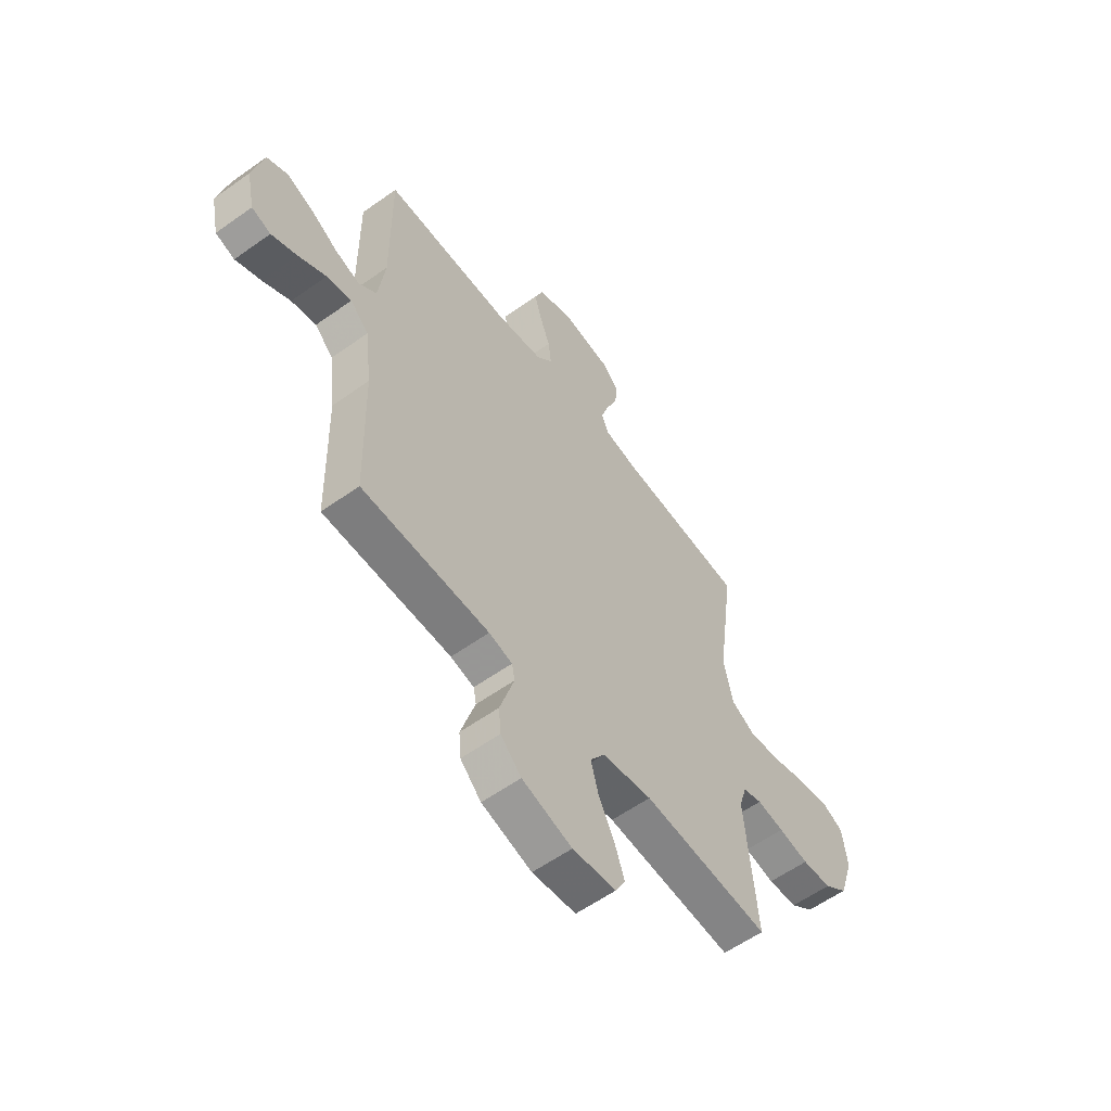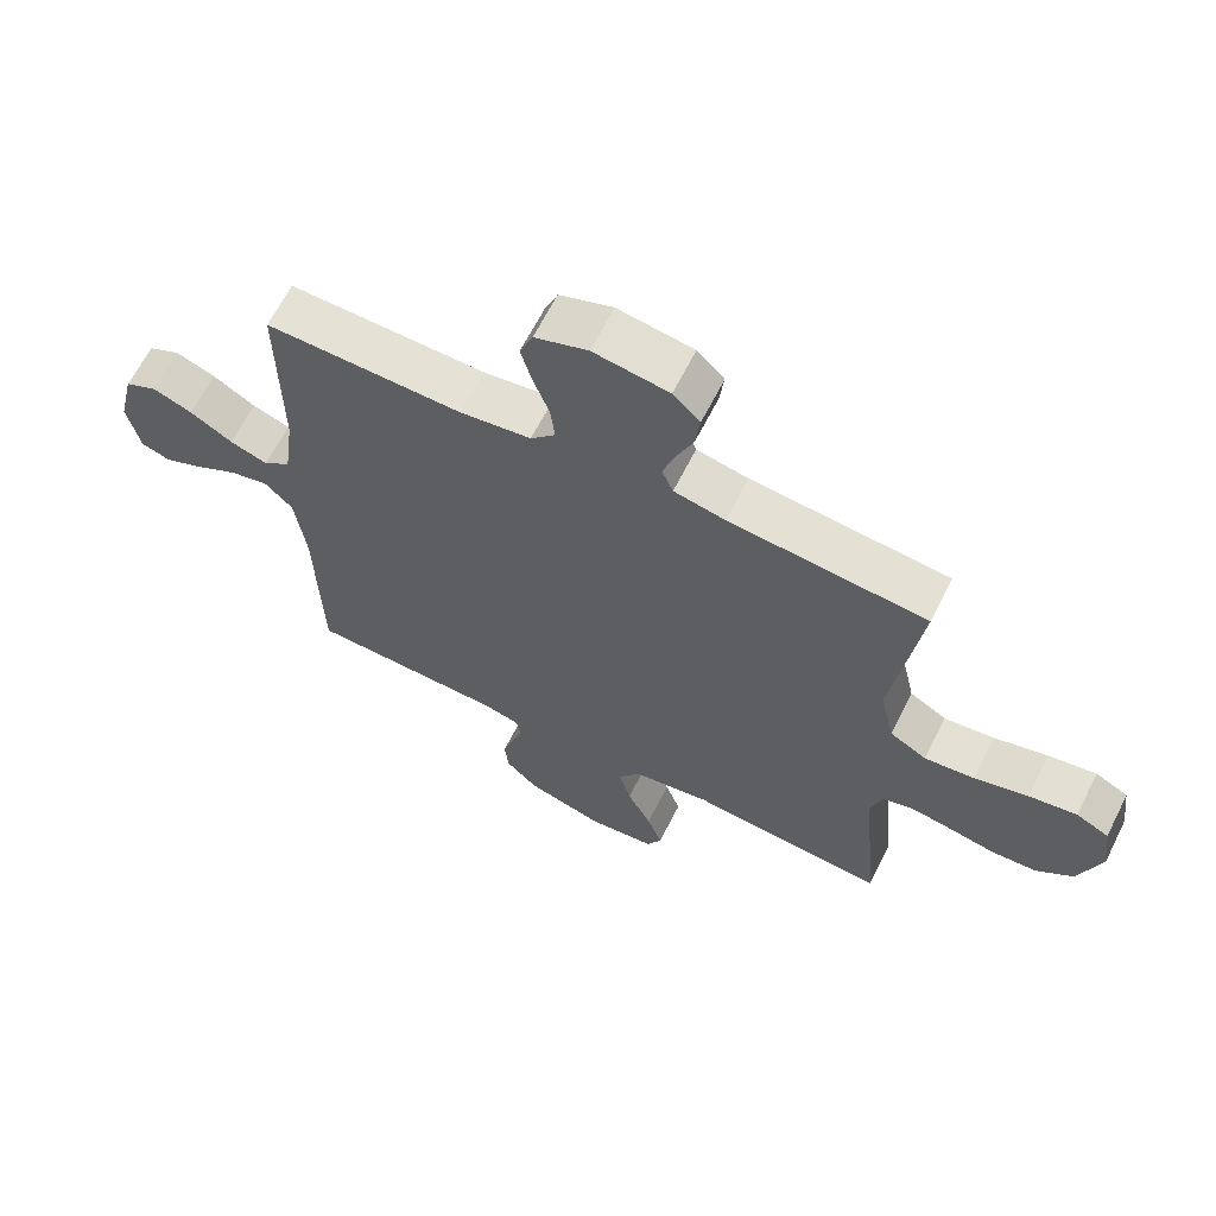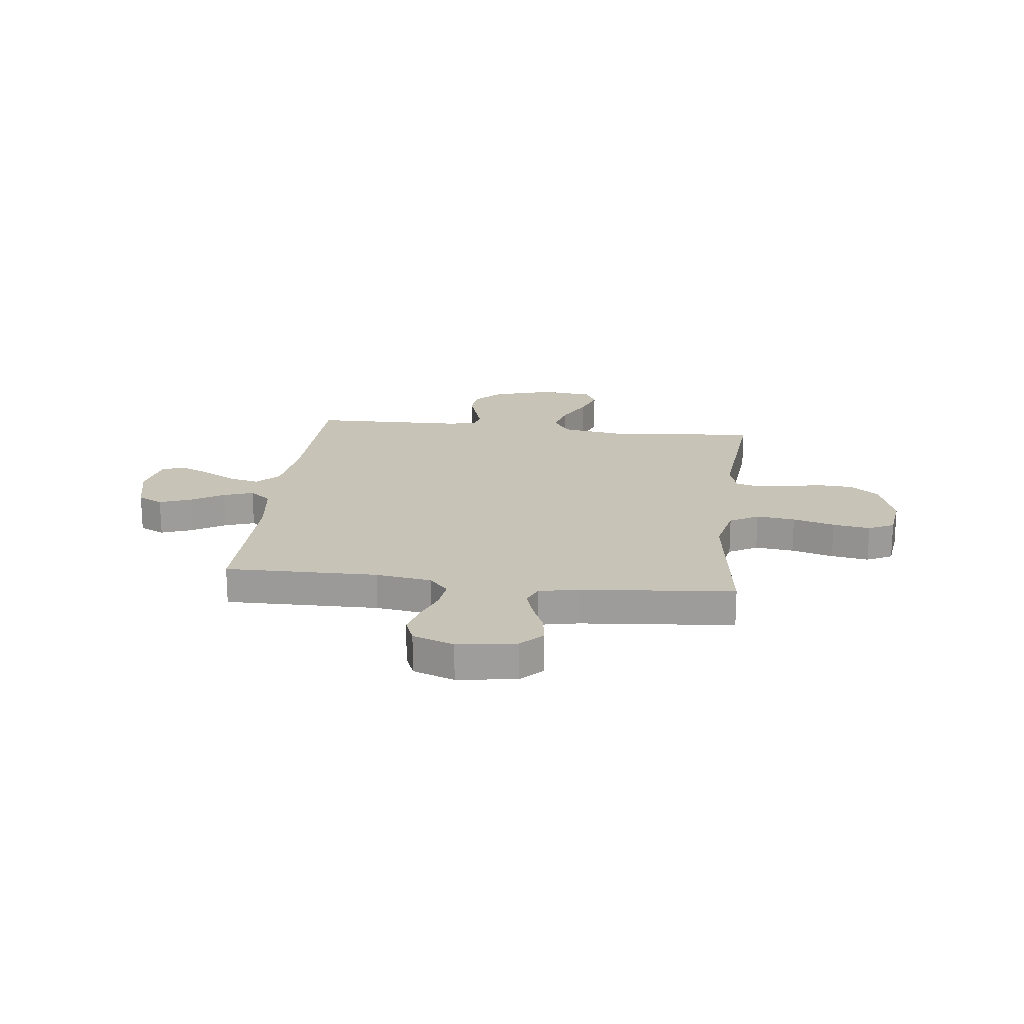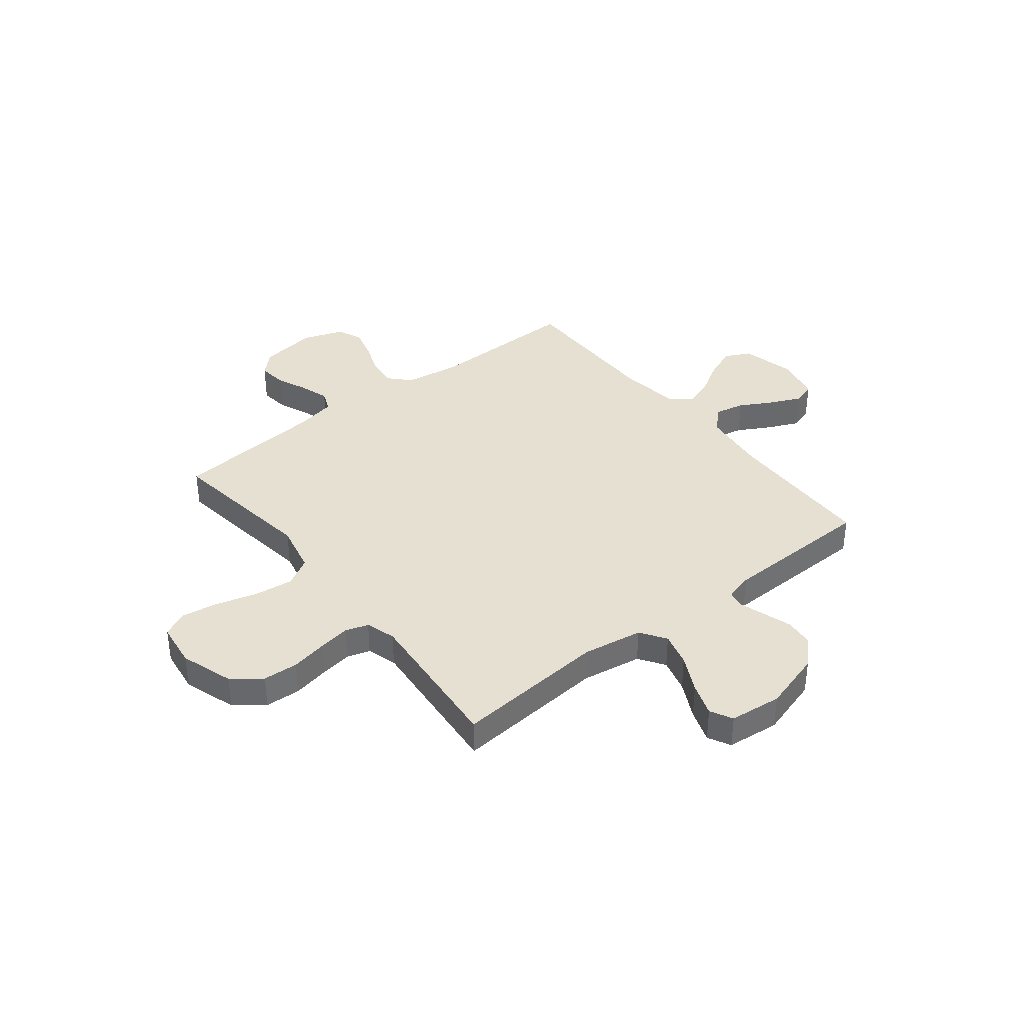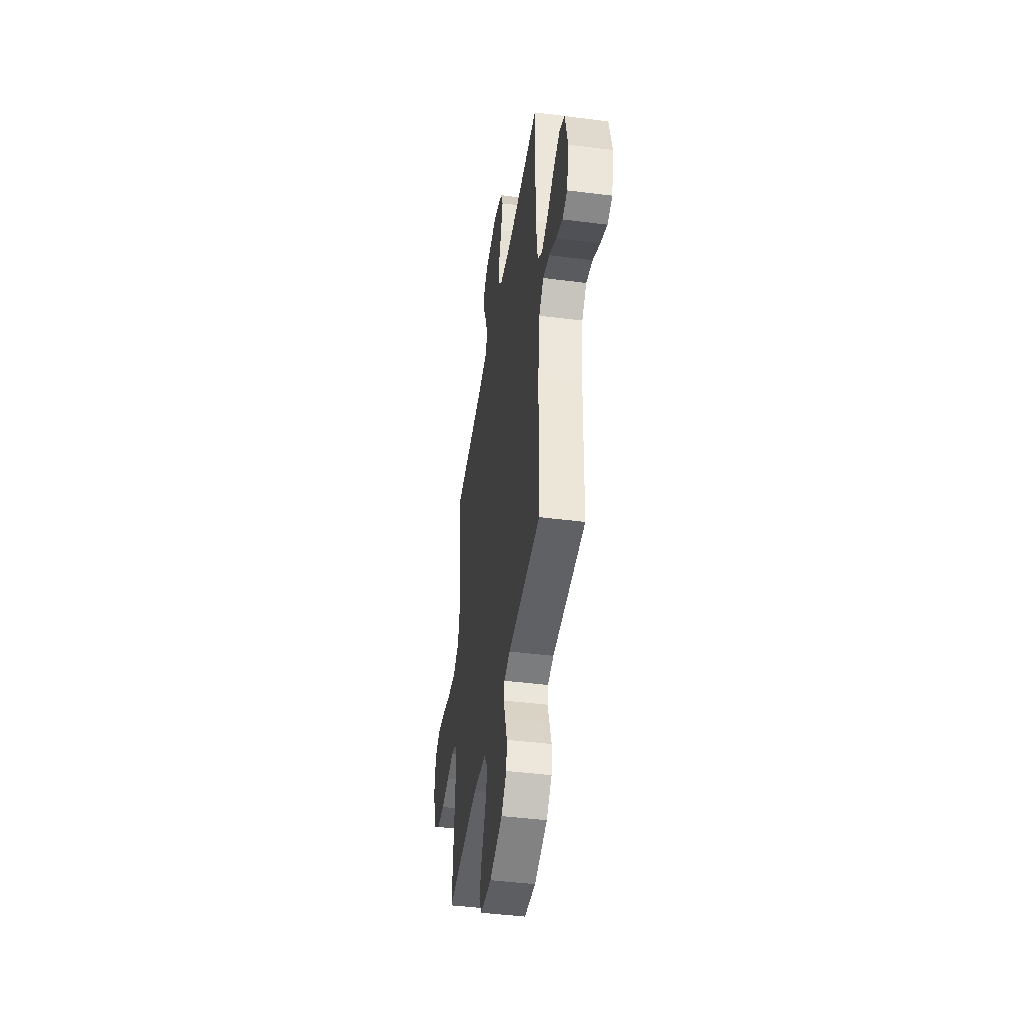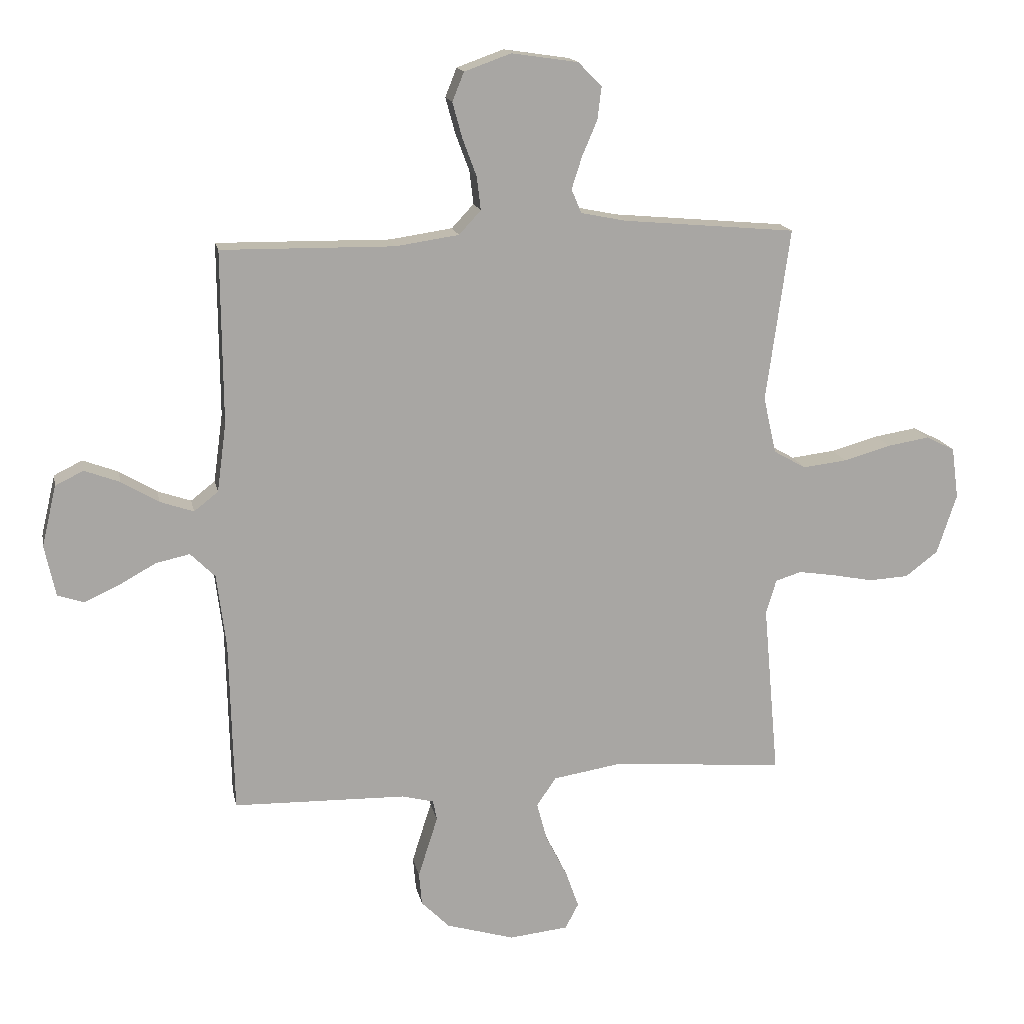
<metadata>
{"format":"obj","ext":"obj","renderer":"f3d","projection":"perspective","resolution":1024,"background":"white","views":[{"elev":-58.1,"azim":-53.5,"up":"+Z"},{"elev":64.7,"azim":26.8,"up":"+Z"},{"elev":19.7,"azim":6.8,"up":"+Y"},{"elev":37.7,"azim":141.7,"up":"+Y"},{"elev":-44.3,"azim":-98.5,"up":"+Z"},{"elev":15.9,"azim":-11.2,"up":"+Z"}]}
</metadata>
<code>
v 0.5 0.07 0.5
v 0.459 0.07 0.2
v 0.481 0.07 0.102
v 0.537 0.07 0.07
v 0.613 0.07 0.079
v 0.695 0.07 0.102
v 0.768 0.07 0.114
v 0.818 0.07 0.089
v 0.83 0.07 0
v 0.796 0.07 -0.104
v 0.74 0.07 -0.147
v 0.671 0.07 -0.151
v 0.6 0.07 -0.137
v 0.536 0.07 -0.127
v 0.491 0.07 -0.141
v 0.473 0.07 -0.2
v 0.5 0.07 -0.5
v 0.2 0.07 -0.475
v 0.082 0.07 -0.494
v 0.048 0.07 -0.544
v 0.066 0.07 -0.611
v 0.103 0.07 -0.684
v 0.126 0.07 -0.749
v 0.103 0.07 -0.793
v 0 0.07 -0.804
v -0.118 0.07 -0.769
v -0.167 0.07 -0.72
v -0.172 0.07 -0.663
v -0.154 0.07 -0.606
v -0.138 0.07 -0.556
v -0.145 0.07 -0.521
v -0.2 0.07 -0.507
v -0.5 0.07 -0.5
v -0.507 0.07 -0.2
v -0.523 0.07 -0.071
v -0.566 0.07 -0.028
v -0.625 0.07 -0.041
v -0.69 0.07 -0.077
v -0.75 0.07 -0.104
v -0.795 0.07 -0.089
v -0.814 0.07 0
v -0.789 0.07 0.106
v -0.74 0.07 0.13
v -0.679 0.07 0.107
v -0.614 0.07 0.068
v -0.556 0.07 0.048
v -0.514 0.07 0.081
v -0.498 0.07 0.2
v -0.5 0.07 0.5
v -0.2 0.07 0.496
v -0.091 0.07 0.512
v -0.053 0.07 0.553
v -0.06 0.07 0.611
v -0.084 0.07 0.675
v -0.101 0.07 0.737
v -0.081 0.07 0.787
v 0 0.07 0.816
v 0.115 0.07 0.799
v 0.156 0.07 0.758
v 0.149 0.07 0.701
v 0.123 0.07 0.64
v 0.105 0.07 0.584
v 0.122 0.07 0.543
v 0.2 0.07 0.527
v 0.5 0 0.5
v 0.459 0 0.2
v 0.481 0 0.102
v 0.537 0 0.07
v 0.613 0 0.079
v 0.695 0 0.102
v 0.768 0 0.114
v 0.818 0 0.089
v 0.83 0 0
v 0.796 0 -0.104
v 0.74 0 -0.147
v 0.671 0 -0.151
v 0.6 0 -0.137
v 0.536 0 -0.127
v 0.491 0 -0.141
v 0.473 0 -0.2
v 0.5 0 -0.5
v 0.2 0 -0.475
v 0.082 0 -0.494
v 0.048 0 -0.544
v 0.066 0 -0.611
v 0.103 0 -0.684
v 0.126 0 -0.749
v 0.103 0 -0.793
v 0 0 -0.804
v -0.118 0 -0.769
v -0.167 0 -0.72
v -0.172 0 -0.663
v -0.154 0 -0.606
v -0.138 0 -0.556
v -0.145 0 -0.521
v -0.2 0 -0.507
v -0.5 0 -0.5
v -0.507 0 -0.2
v -0.523 0 -0.071
v -0.566 0 -0.028
v -0.625 0 -0.041
v -0.69 0 -0.077
v -0.75 0 -0.104
v -0.795 0 -0.089
v -0.814 0 0
v -0.789 0 0.106
v -0.74 0 0.13
v -0.679 0 0.107
v -0.614 0 0.068
v -0.556 0 0.048
v -0.514 0 0.081
v -0.498 0 0.2
v -0.5 0 0.5
v -0.2 0 0.496
v -0.091 0 0.512
v -0.053 0 0.553
v -0.06 0 0.611
v -0.084 0 0.675
v -0.101 0 0.737
v -0.081 0 0.787
v 0 0 0.816
v 0.115 0 0.799
v 0.156 0 0.758
v 0.149 0 0.701
v 0.123 0 0.64
v 0.105 0 0.584
v 0.122 0 0.543
v 0.2 0 0.527
f 58 59 60 61
f 58 61 62
f 57 58 62
f 56 57 62 63
f 53 54 55 56
f 52 53 56 63
f 48 49 50
f 47 48 50 51
f 42 43 44 45
f 42 45 46
f 41 42 46
f 40 41 46
f 37 38 39 40
f 37 40 46
f 36 37 46 47
f 32 33 34
f 31 32 34 35
f 27 28 29 30
f 25 26 27 30
f 25 30 31
f 24 25 31
f 21 22 23 24
f 20 21 24 31
f 19 20 31 35
f 16 17 18
f 15 16 18 19
f 10 11 12 13
f 10 13 14
f 9 10 14
f 8 9 14 15
f 5 6 7 8
f 4 5 8 15
f 64 1 2
f 64 2 3
f 51 52 63 64
f 51 64 3
f 47 51 3
f 19 35 36 47
f 15 19 47
f 3 4 15 47
f 125 124 123 122
f 126 125 122
f 126 122 121
f 127 126 121 120
f 120 119 118 117
f 127 120 117 116
f 114 113 112
f 115 114 112 111
f 109 108 107 106
f 110 109 106
f 110 106 105
f 110 105 104
f 104 103 102 101
f 110 104 101
f 111 110 101 100
f 98 97 96
f 99 98 96 95
f 94 93 92 91
f 94 91 90 89
f 95 94 89
f 95 89 88
f 88 87 86 85
f 95 88 85 84
f 99 95 84 83
f 82 81 80
f 83 82 80 79
f 77 76 75 74
f 78 77 74
f 78 74 73
f 79 78 73 72
f 72 71 70 69
f 79 72 69 68
f 66 65 128
f 67 66 128
f 128 127 116 115
f 67 128 115
f 67 115 111
f 111 100 99 83
f 111 83 79
f 111 79 68 67
f 1 65 66 2
f 2 66 67 3
f 3 67 68 4
f 4 68 69 5
f 5 69 70 6
f 6 70 71 7
f 7 71 72 8
f 8 72 73 9
f 9 73 74 10
f 10 74 75 11
f 11 75 76 12
f 12 76 77 13
f 13 77 78 14
f 14 78 79 15
f 15 79 80 16
f 16 80 81 17
f 17 81 82 18
f 18 82 83 19
f 19 83 84 20
f 20 84 85 21
f 21 85 86 22
f 22 86 87 23
f 23 87 88 24
f 24 88 89 25
f 25 89 90 26
f 26 90 91 27
f 27 91 92 28
f 28 92 93 29
f 29 93 94 30
f 30 94 95 31
f 31 95 96 32
f 32 96 97 33
f 33 97 98 34
f 34 98 99 35
f 35 99 100 36
f 36 100 101 37
f 37 101 102 38
f 38 102 103 39
f 39 103 104 40
f 40 104 105 41
f 41 105 106 42
f 42 106 107 43
f 43 107 108 44
f 44 108 109 45
f 45 109 110 46
f 46 110 111 47
f 47 111 112 48
f 48 112 113 49
f 49 113 114 50
f 50 114 115 51
f 51 115 116 52
f 52 116 117 53
f 53 117 118 54
f 54 118 119 55
f 55 119 120 56
f 56 120 121 57
f 57 121 122 58
f 58 122 123 59
f 59 123 124 60
f 60 124 125 61
f 61 125 126 62
f 62 126 127 63
f 63 127 128 64
f 64 128 65 1

</code>
